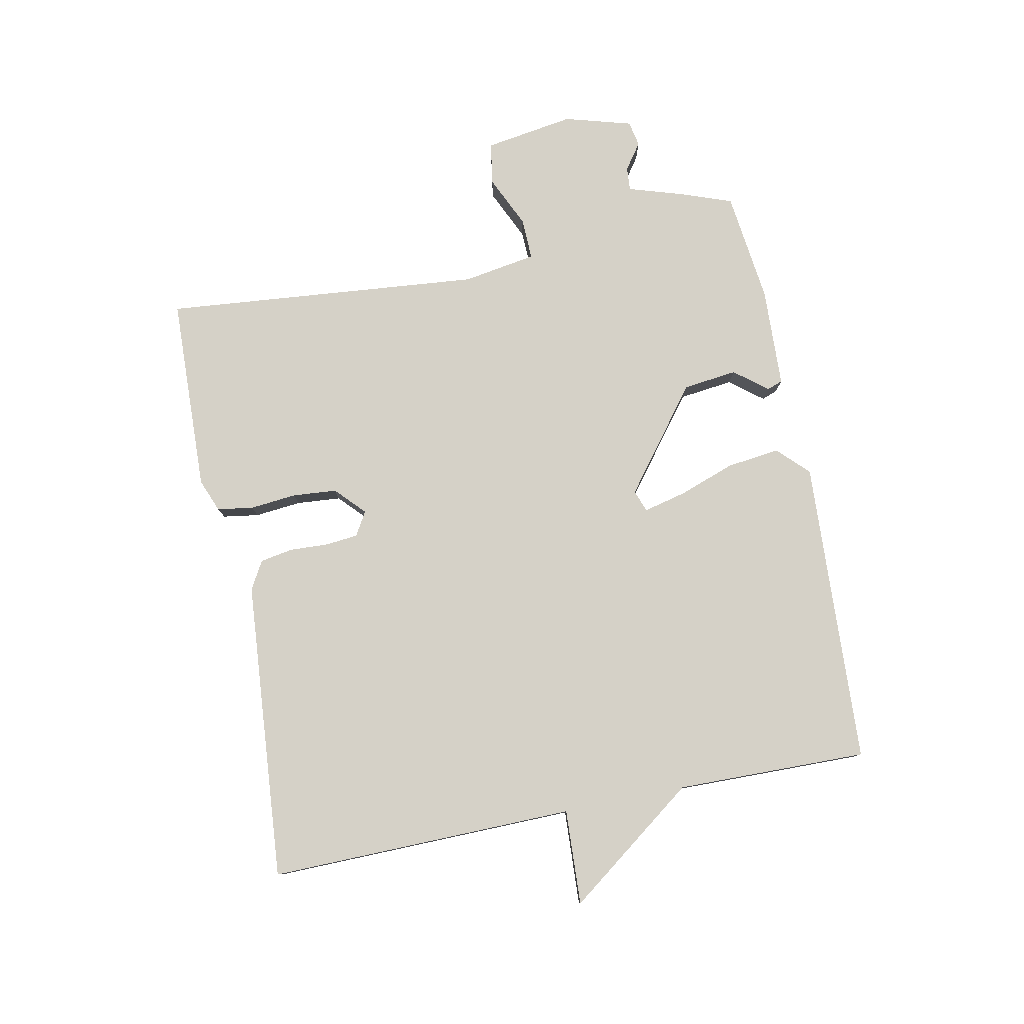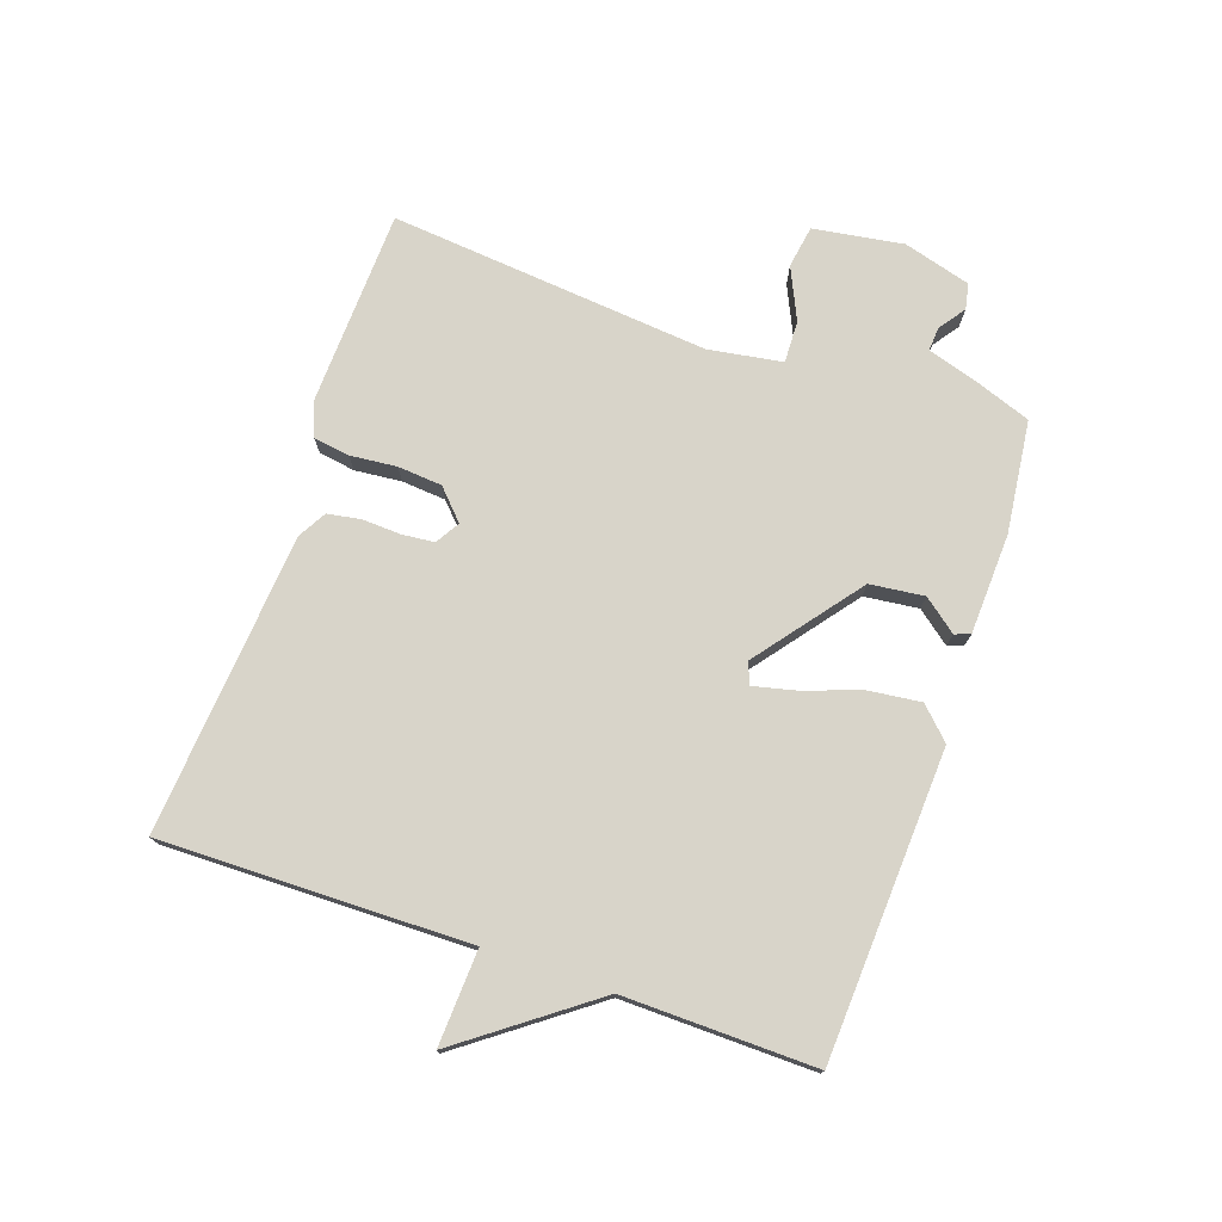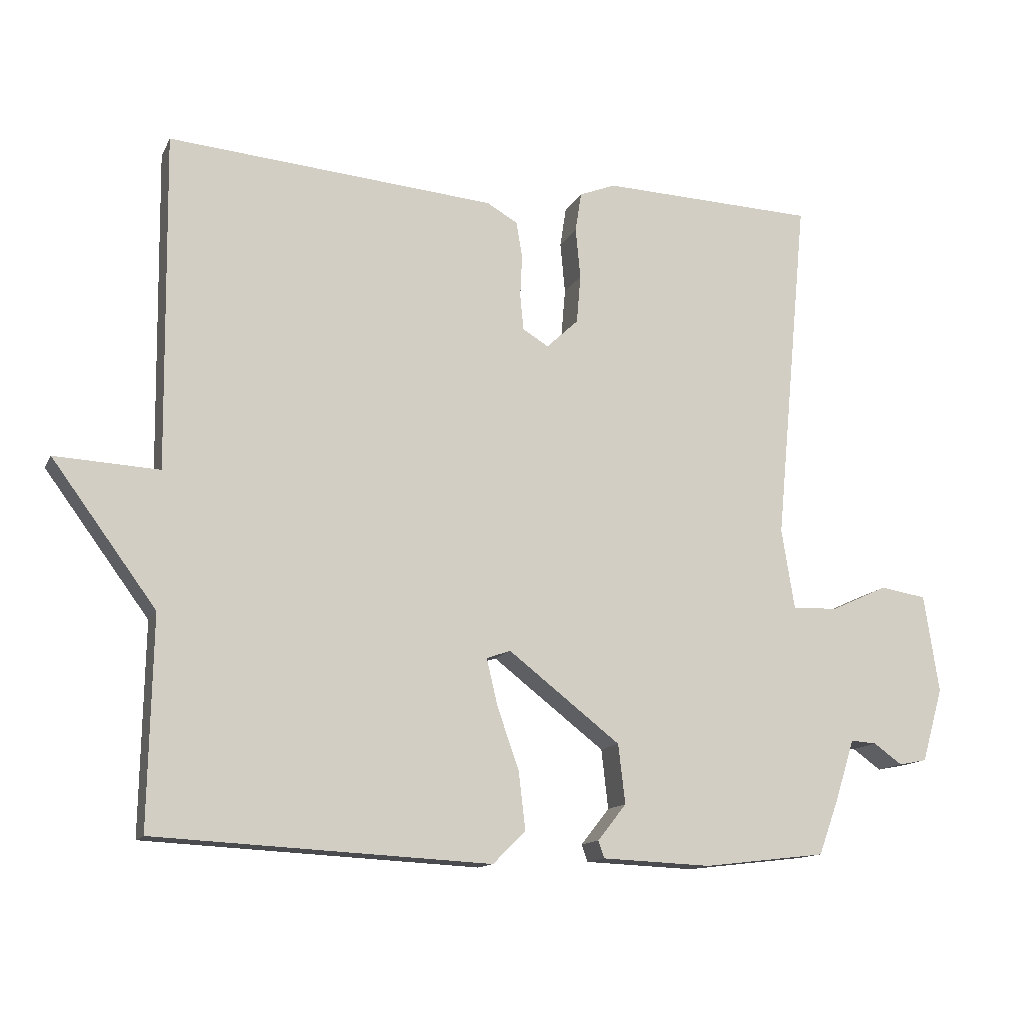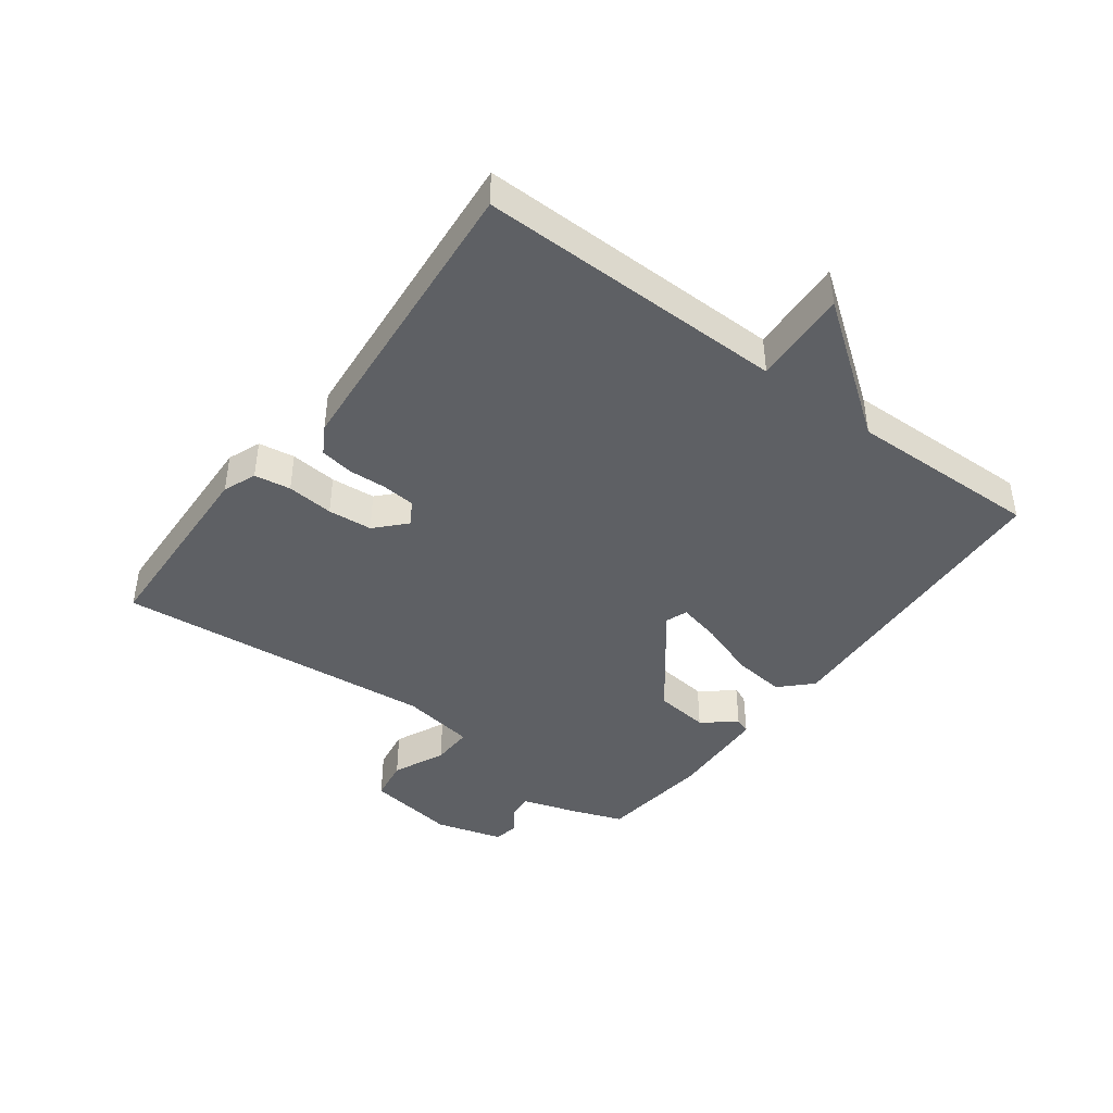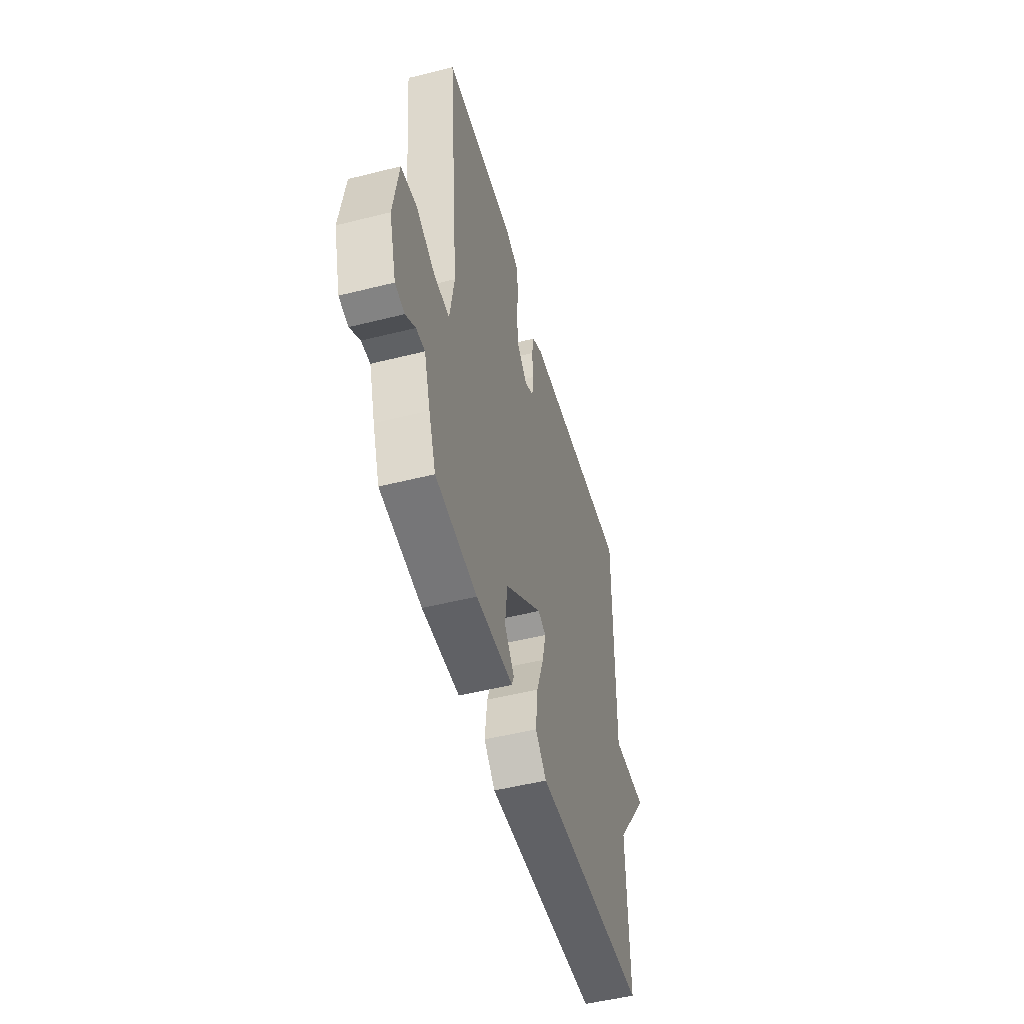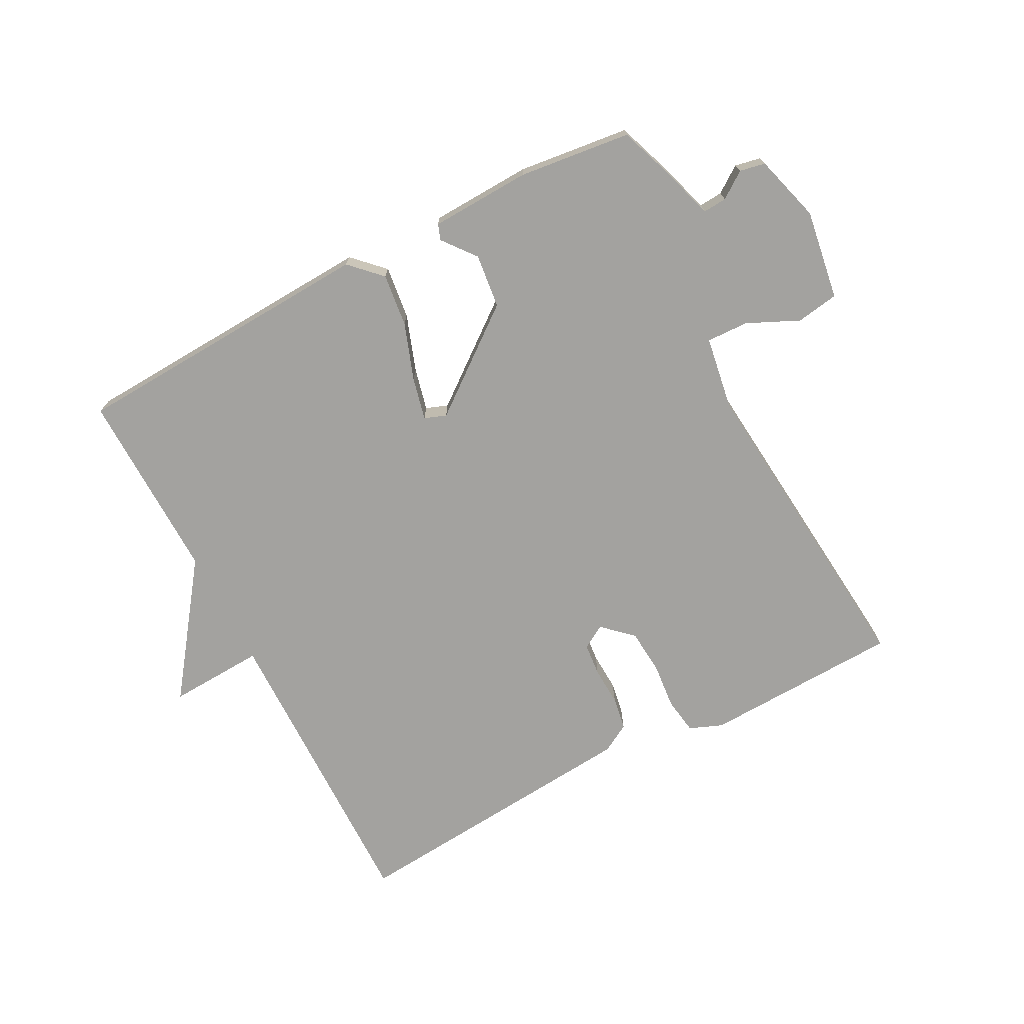
<metadata>
{"format":"obj","ext":"obj","renderer":"f3d","projection":"perspective","resolution":1024,"background":"white","views":[{"elev":79.4,"azim":78.5,"up":"+Y"},{"elev":75.3,"azim":108.9,"up":"+Y"},{"elev":-13.2,"azim":161.8,"up":"+Z"},{"elev":-42.9,"azim":53.3,"up":"+Y"},{"elev":-50.7,"azim":-74.6,"up":"+Z"},{"elev":-72.6,"azim":-152.4,"up":"+Y"}]}
</metadata>
<code>
v -0.5 0.07 -0.5
v -0.531 0.07 -0.415
v -0.558 0.07 -0.329
v -0.596 0.07 -0.332
v -0.638 0.07 -0.362
v -0.679 0.07 -0.354
v -0.71 0.07 -0.246
v -0.688 0.07 -0.102
v -0.62 0.07 -0.091
v -0.537 0.07 -0.129
v -0.47 0.07 -0.131
v -0.451 0.07 -0.013
v -0.5 0.07 0.5
v -0.184 0.07 0.512
v -0.131 0.07 0.491
v -0.122 0.07 0.433
v -0.129 0.07 0.358
v -0.123 0.07 0.287
v -0.076 0.07 0.243
v -0.038 0.07 0.266
v -0.033 0.07 0.318
v -0.036 0.07 0.38
v -0.027 0.07 0.433
v 0.018 0.07 0.459
v 0.5 0.07 0.5
v 0.494 0.07 0.007
v 0.647 0.07 0.015
v 0.494 0.07 -0.193
v 0.5 0.07 -0.5
v 0.008 0.07 -0.526
v -0.04 0.07 -0.478
v -0.03 0.07 -0.393
v 0.002 0.07 -0.302
v 0.018 0.07 -0.234
v -0.017 0.07 -0.221
v -0.182 0.07 -0.349
v -0.192 0.07 -0.436
v -0.15 0.07 -0.489
v -0.159 0.07 -0.514
v -0.32 0.07 -0.521
v -0.5 0 -0.5
v -0.531 0 -0.415
v -0.558 0 -0.329
v -0.596 0 -0.332
v -0.638 0 -0.362
v -0.679 0 -0.354
v -0.71 0 -0.246
v -0.688 0 -0.102
v -0.62 0 -0.091
v -0.537 0 -0.129
v -0.47 0 -0.131
v -0.451 0 -0.013
v -0.5 0 0.5
v -0.184 0 0.512
v -0.131 0 0.491
v -0.122 0 0.433
v -0.129 0 0.358
v -0.123 0 0.287
v -0.076 0 0.243
v -0.038 0 0.266
v -0.033 0 0.318
v -0.036 0 0.38
v -0.027 0 0.433
v 0.018 0 0.459
v 0.5 0 0.5
v 0.494 0 0.007
v 0.647 0 0.015
v 0.494 0 -0.193
v 0.5 0 -0.5
v 0.008 0 -0.526
v -0.04 0 -0.478
v -0.03 0 -0.393
v 0.002 0 -0.302
v 0.018 0 -0.234
v -0.017 0 -0.221
v -0.182 0 -0.349
v -0.192 0 -0.436
v -0.15 0 -0.489
v -0.159 0 -0.514
v -0.32 0 -0.521
f 1 2 3
f 40 1 3
f 39 40 3
f 38 39 3
f 37 38 3
f 36 37 3
f 35 36 3
f 31 32 33
f 30 31 33
f 29 30 33
f 28 29 33
f 28 33 34
f 27 28 34
f 26 27 34
f 25 26 34
f 24 25 34
f 23 24 34
f 22 23 34
f 21 22 34
f 20 21 34 35
f 15 16 17
f 14 15 17
f 13 14 17
f 12 13 17
f 11 12 17 18
f 8 9 10
f 7 8 10
f 6 7 10
f 5 6 10
f 4 5 10
f 4 10 11
f 3 4 11
f 35 3 11
f 20 35 11
f 19 20 11
f 11 18 19
f 43 42 41
f 43 41 80
f 43 80 79
f 43 79 78
f 43 78 77
f 43 77 76
f 43 76 75
f 73 72 71
f 73 71 70
f 73 70 69
f 73 69 68
f 74 73 68
f 74 68 67
f 74 67 66
f 74 66 65
f 74 65 64
f 74 64 63
f 74 63 62
f 74 62 61
f 75 74 61 60
f 57 56 55
f 57 55 54
f 57 54 53
f 57 53 52
f 58 57 52 51
f 50 49 48
f 50 48 47
f 50 47 46
f 50 46 45
f 50 45 44
f 51 50 44
f 51 44 43
f 51 43 75
f 51 75 60
f 51 60 59
f 59 58 51
f 1 41 42 2
f 2 42 43 3
f 3 43 44 4
f 4 44 45 5
f 5 45 46 6
f 6 46 47 7
f 7 47 48 8
f 8 48 49 9
f 9 49 50 10
f 10 50 51 11
f 11 51 52 12
f 12 52 53 13
f 13 53 54 14
f 14 54 55 15
f 15 55 56 16
f 16 56 57 17
f 17 57 58 18
f 18 58 59 19
f 19 59 60 20
f 20 60 61 21
f 21 61 62 22
f 22 62 63 23
f 23 63 64 24
f 24 64 65 25
f 25 65 66 26
f 26 66 67 27
f 27 67 68 28
f 28 68 69 29
f 29 69 70 30
f 30 70 71 31
f 31 71 72 32
f 32 72 73 33
f 33 73 74 34
f 34 74 75 35
f 35 75 76 36
f 36 76 77 37
f 37 77 78 38
f 38 78 79 39
f 39 79 80 40
f 40 80 41 1

</code>
